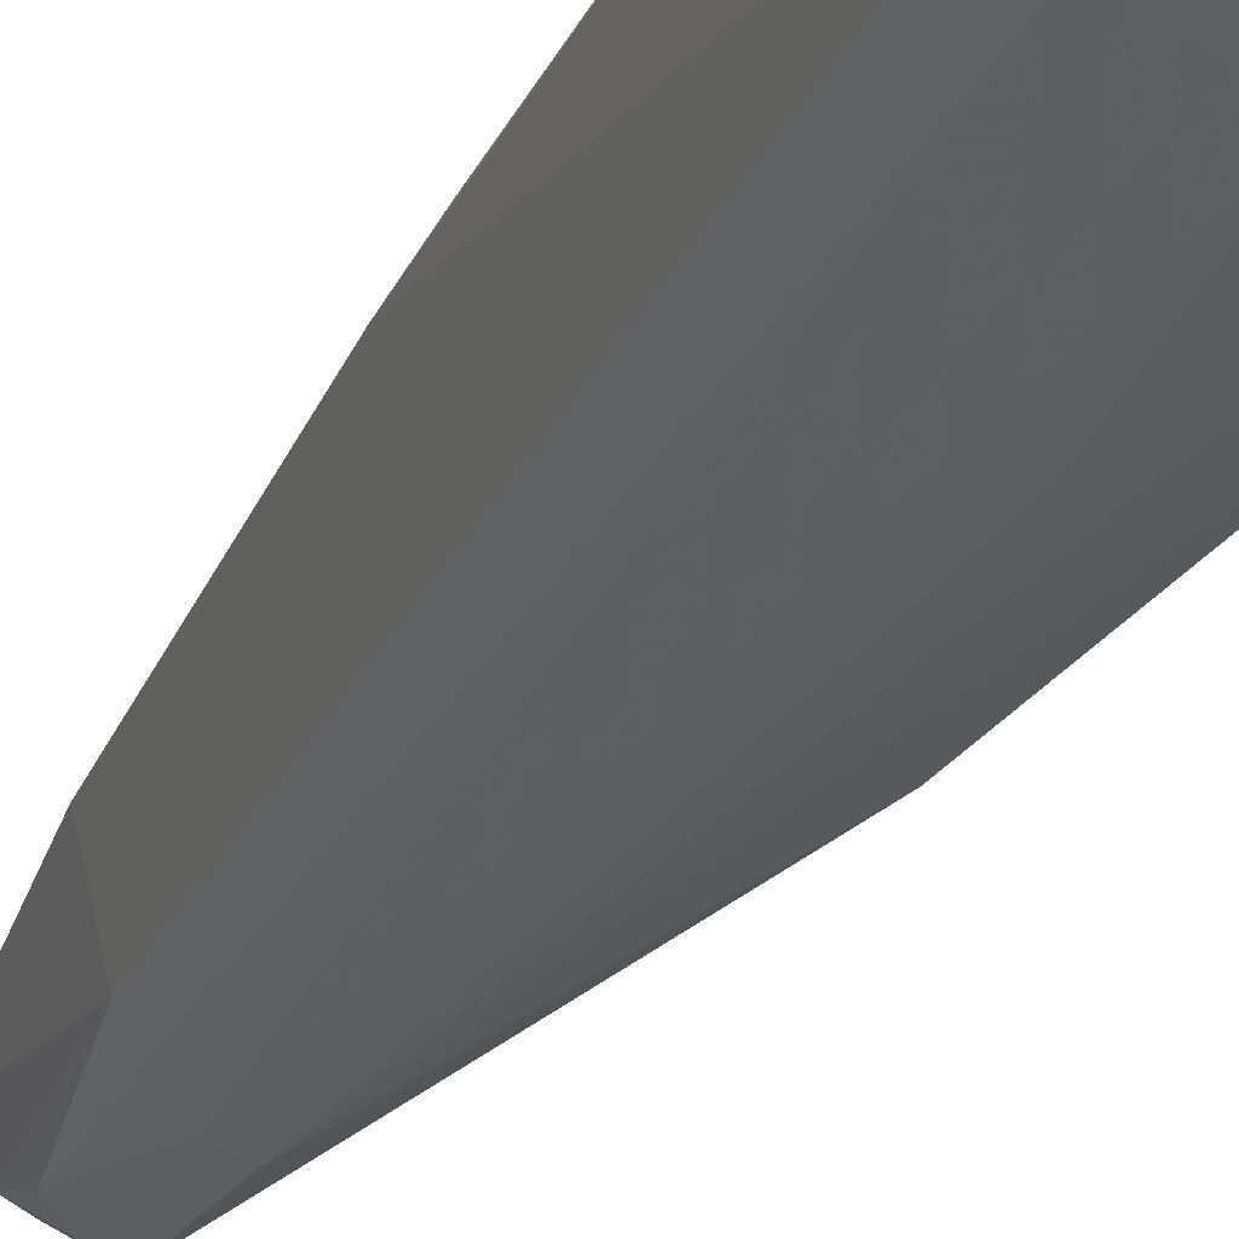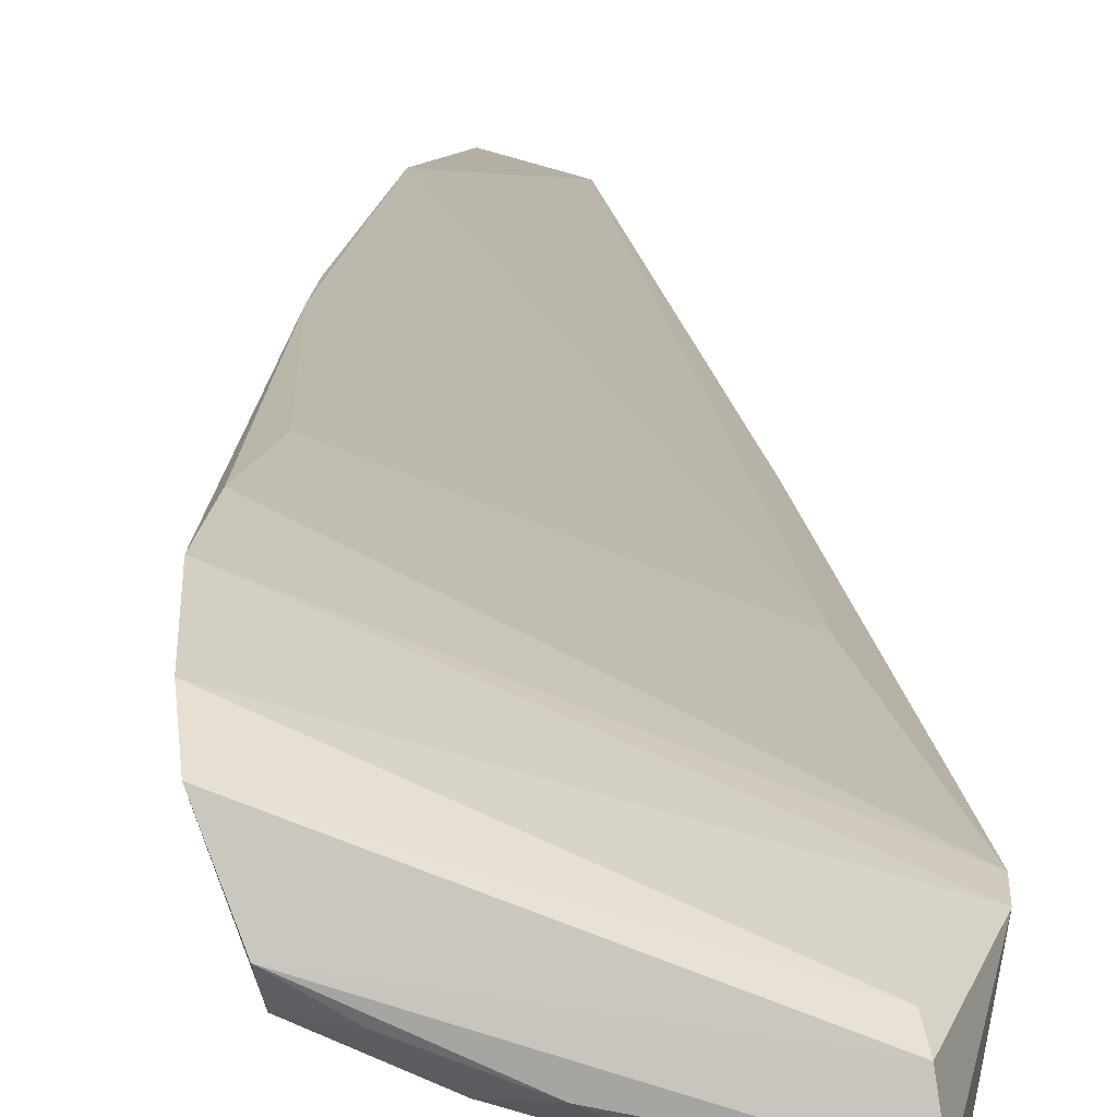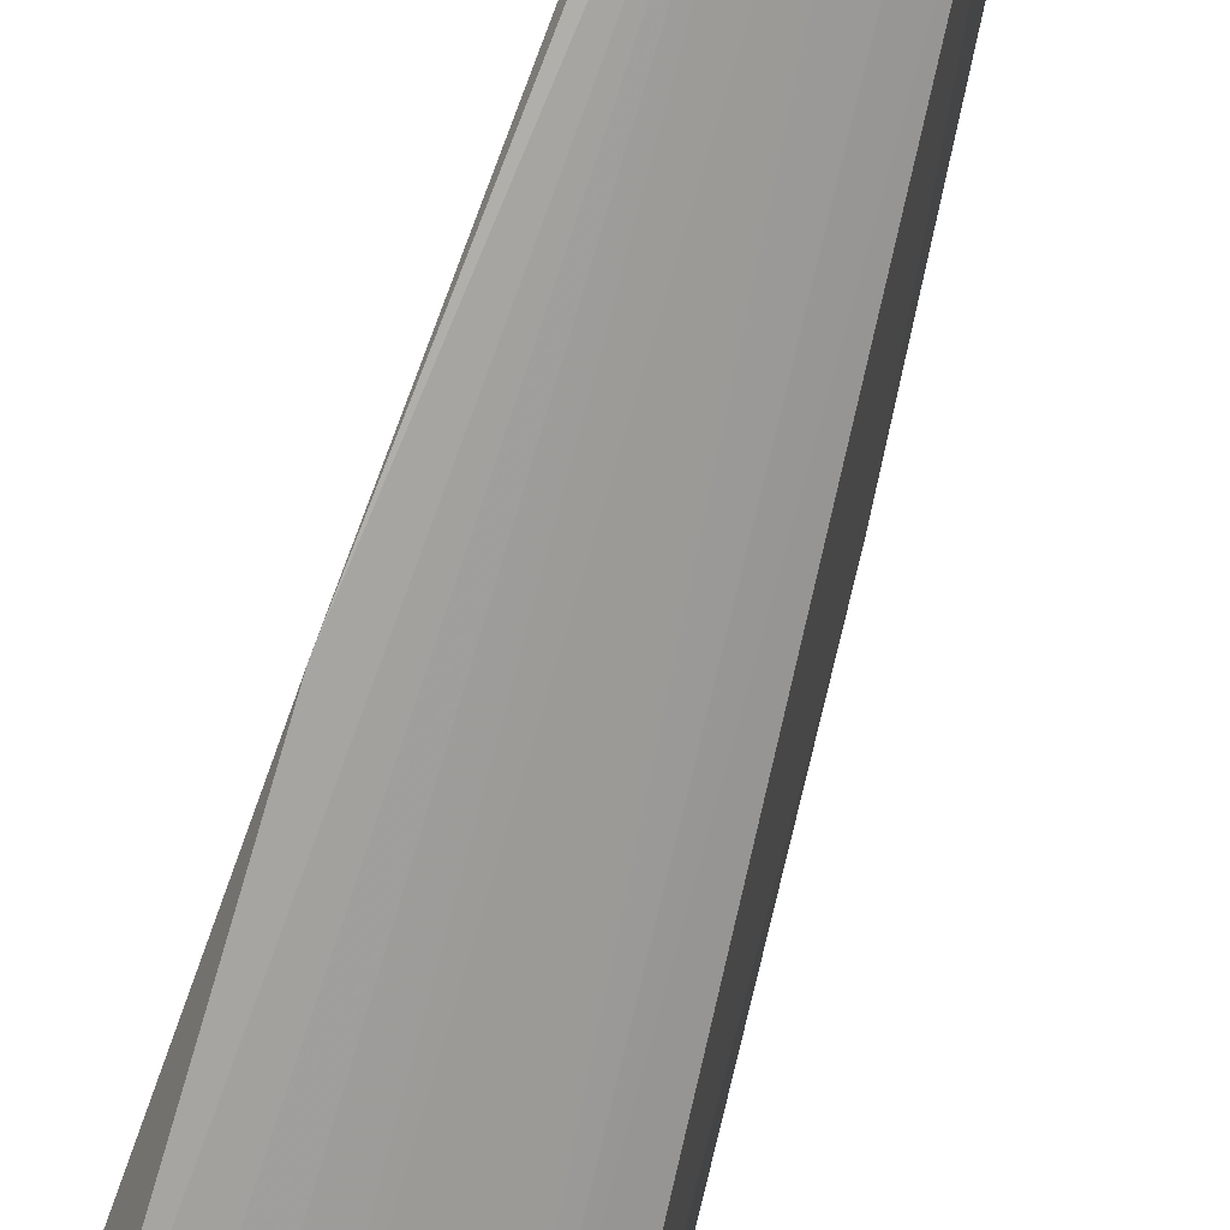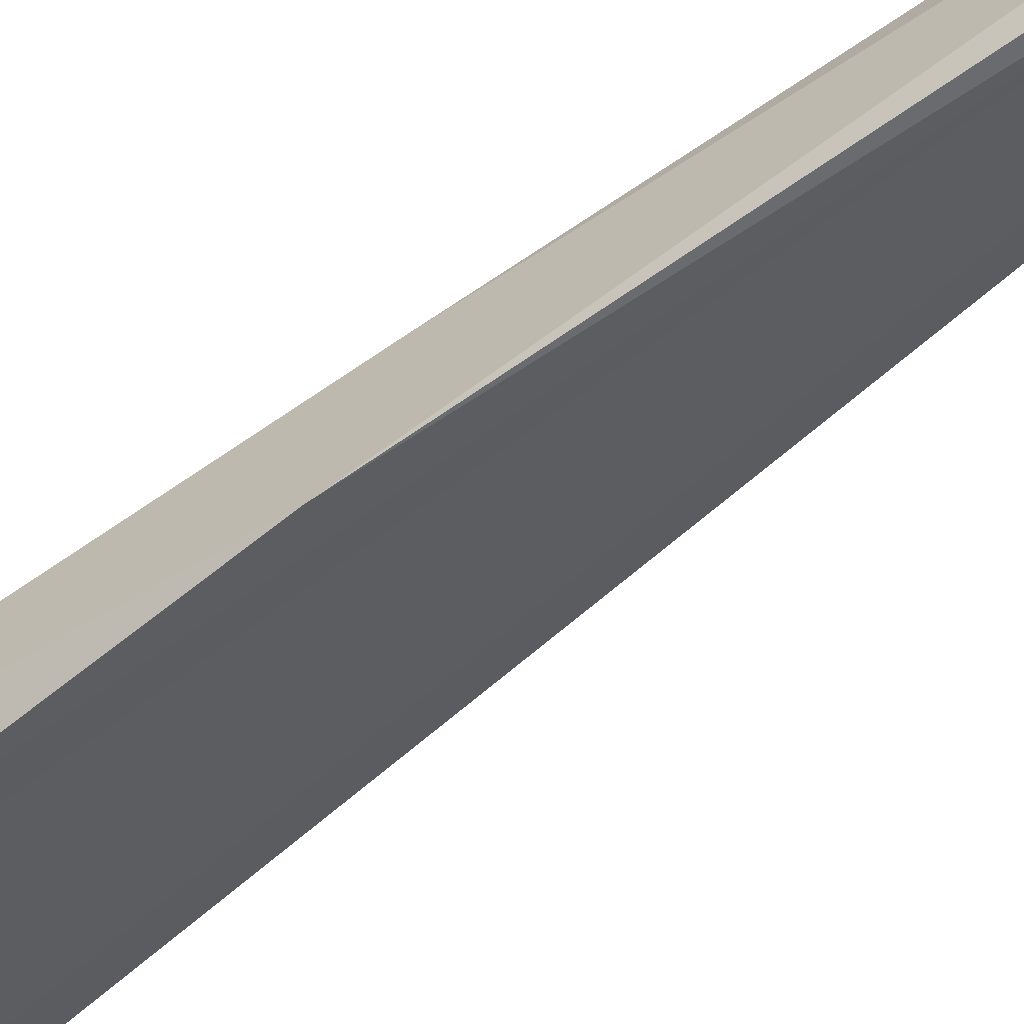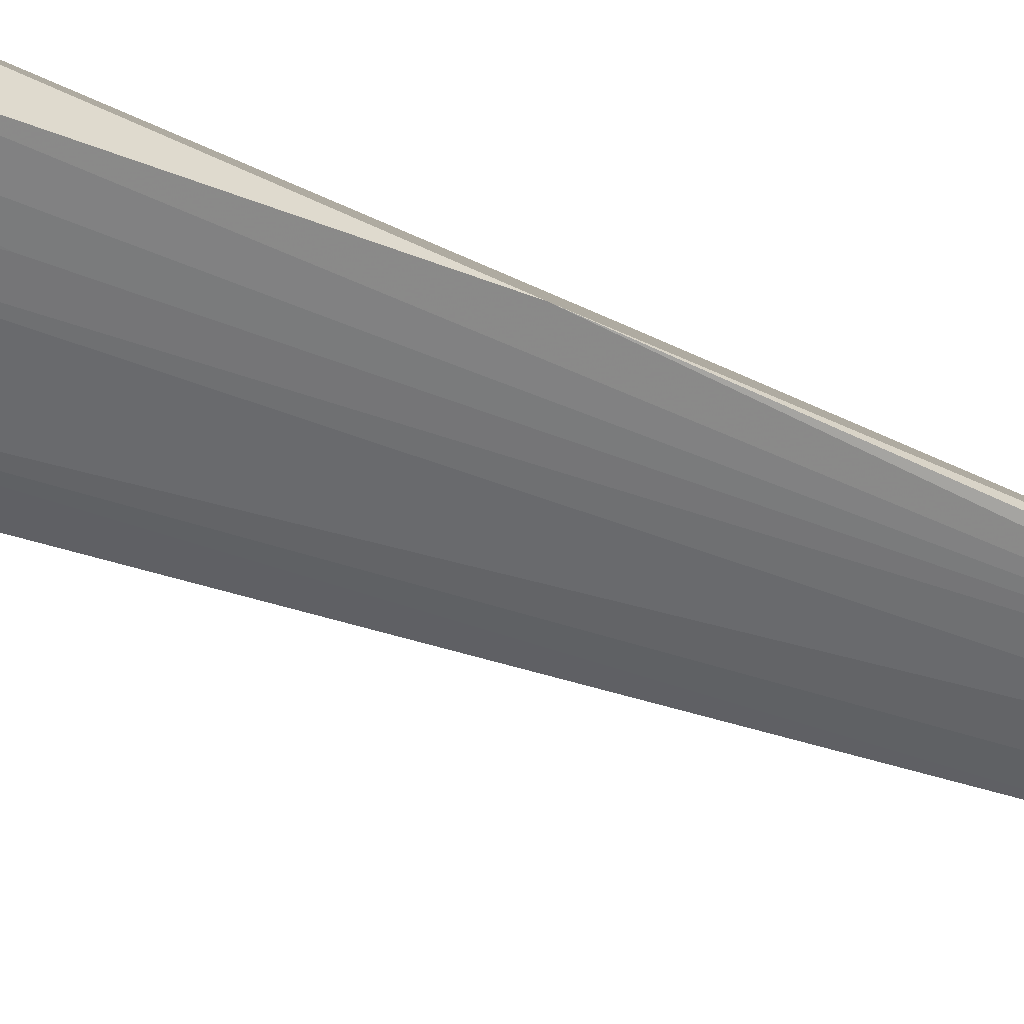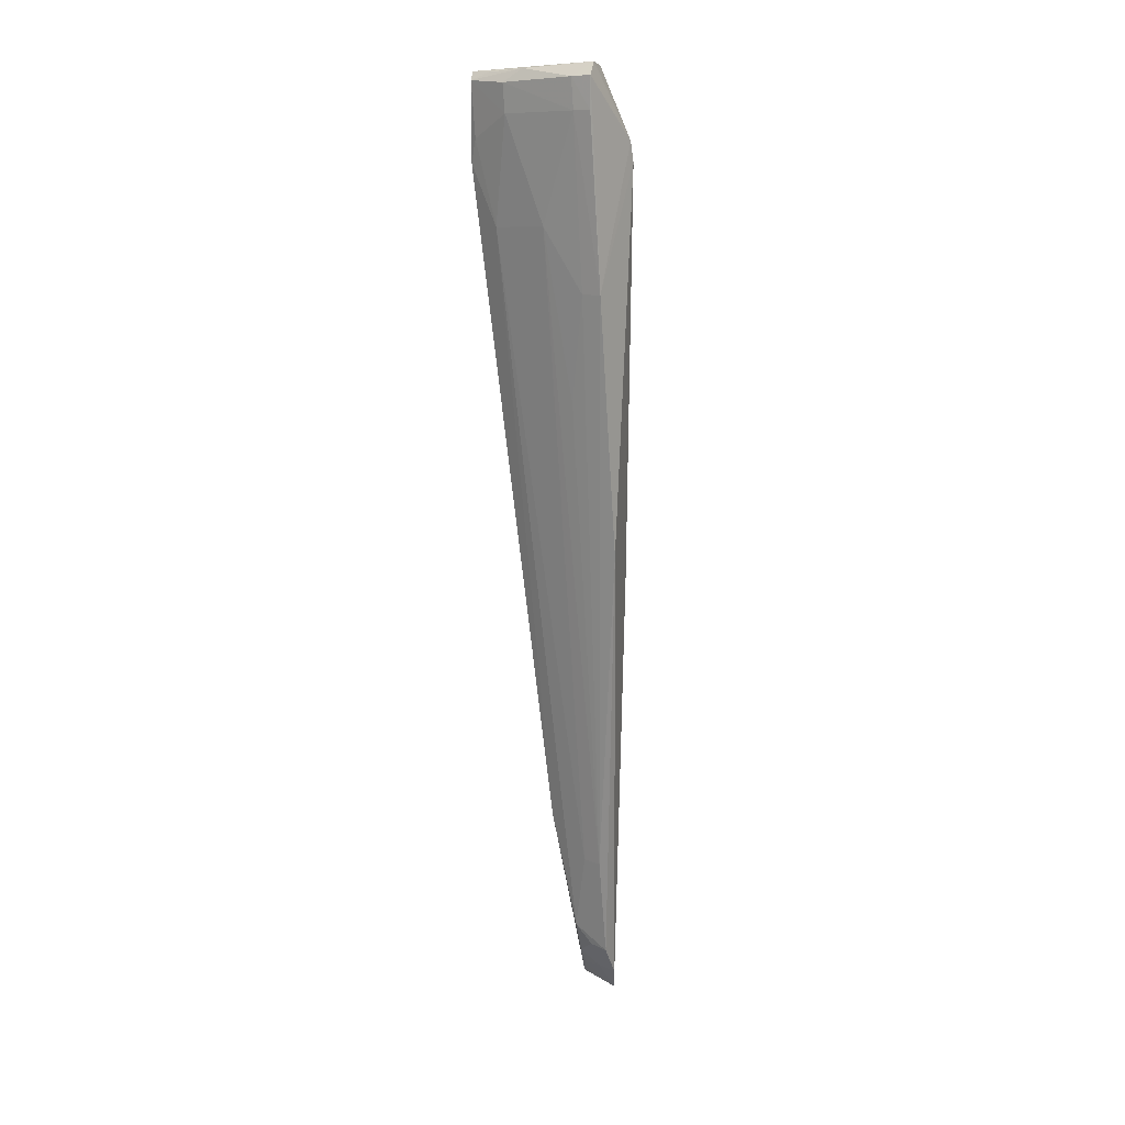
<metadata>
{"format":"obj","ext":"obj","renderer":"f3d","projection":"perspective","resolution":1024,"background":"white","views":[{"elev":-34.0,"azim":-24.0,"up":"+Y"},{"elev":4.1,"azim":-1.2,"up":"+Y"},{"elev":-67.0,"azim":163.5,"up":"+Y"},{"elev":-44.0,"azim":130.2,"up":"+Y"},{"elev":-74.5,"azim":68.6,"up":"+Y"},{"elev":9.5,"azim":22.9,"up":"+Z"}]}
</metadata>
<code>
v -0.02621 -0.05128 0.1029
v -0.02573 -0.05479 0.1018
v -0.02953 -0.03811 0.01103
v -0.03454 -0.03416 0.009074
v -0.04136 -0.04557 0.1027
v -0.024 -0.04842 0.09432
v -0.03998 -0.04924 0.103
v -0.0307 -0.03524 0.008165
v -0.04159 -0.04372 0.09998
v -0.02407 -0.04896 0.09625
v -0.02566 -0.0484 0.05733
v -0.02588 -0.05358 0.1031
v -0.04008 -0.04945 0.09446
v -0.02682 -0.04246 0.05467
v -0.03144 -0.03775 0.01137
v -0.03954 -0.03976 0.07952
v -0.02645 -0.05032 0.1018
v -0.04157 -0.04163 0.09385
v -0.02562 -0.0525 0.08221
v -0.03356 -0.05212 0.1028
v -0.03966 -0.05036 0.1021
v -0.03353 -0.03631 0.01087
v -0.02958 -0.04046 0.01418
v -0.03684 -0.03452 0.02788
v -0.04086 -0.04054 0.08799
v -0.03541 -0.05205 0.09881
v -0.02774 -0.05444 0.1018
v -0.03764 -0.05061 0.1027
v -0.03554 -0.0406 0.02825
v -0.03337 -0.03806 0.01293
v -0.0296 -0.04233 0.02411
v -0.03913 -0.03699 0.05477
v -0.02673 -0.04476 0.07737
v -0.03938 -0.05007 0.09671
v -0.03555 -0.0522 0.1016
v -0.03157 -0.052 0.0885
v -0.0258 -0.05466 0.0987
v -0.03323 -0.03975 0.01629
v -0.03948 -0.03753 0.06099
v -0.03131 -0.03629 0.02112
v -0.03733 -0.0499 0.08846
v -0.02757 -0.05434 0.09876
v -0.02761 -0.05209 0.08228
v -0.03143 -0.03988 0.01443
v -0.03148 -0.04174 0.0242
v -0.02944 -0.04998 0.07194
f 7 1 5
f 11 3 6
f 12 1 7
f 12 10 1
f 12 2 10
f 13 5 9
f 14 6 3
f 14 3 8
f 15 8 3
f 17 9 5
f 17 5 1
f 17 10 9
f 17 1 10
f 18 10 6
f 18 9 10
f 18 13 9
f 19 10 2
f 19 11 6
f 19 6 10
f 20 12 7
f 21 7 5
f 21 5 13
f 22 4 8
f 22 8 15
f 23 15 3
f 23 3 11
f 24 8 4
f 25 18 6
f 25 6 16
f 27 2 12
f 27 12 20
f 28 21 20
f 28 20 7
f 28 7 21
f 29 24 4
f 30 22 15
f 30 15 23
f 30 29 4
f 30 4 22
f 31 23 11
f 31 11 19
f 32 13 18
f 32 29 13
f 32 24 29
f 33 14 8
f 33 6 14
f 33 24 16
f 33 16 6
f 34 26 21
f 34 21 13
f 35 27 20
f 35 20 21
f 35 21 26
f 37 19 2
f 37 2 27
f 38 29 30
f 38 23 31
f 39 32 18
f 39 18 25
f 39 25 16
f 39 16 24
f 39 24 32
f 40 33 8
f 40 8 24
f 40 24 33
f 41 34 13
f 41 26 34
f 41 36 26
f 41 13 29
f 41 29 38
f 42 35 26
f 42 27 35
f 42 37 27
f 42 26 36
f 42 19 37
f 43 31 19
f 43 42 36
f 43 19 42
f 44 38 30
f 44 30 23
f 44 23 38
f 45 41 38
f 45 38 31
f 45 31 36
f 45 36 41
f 46 43 36
f 46 36 31
f 46 31 43

</code>
